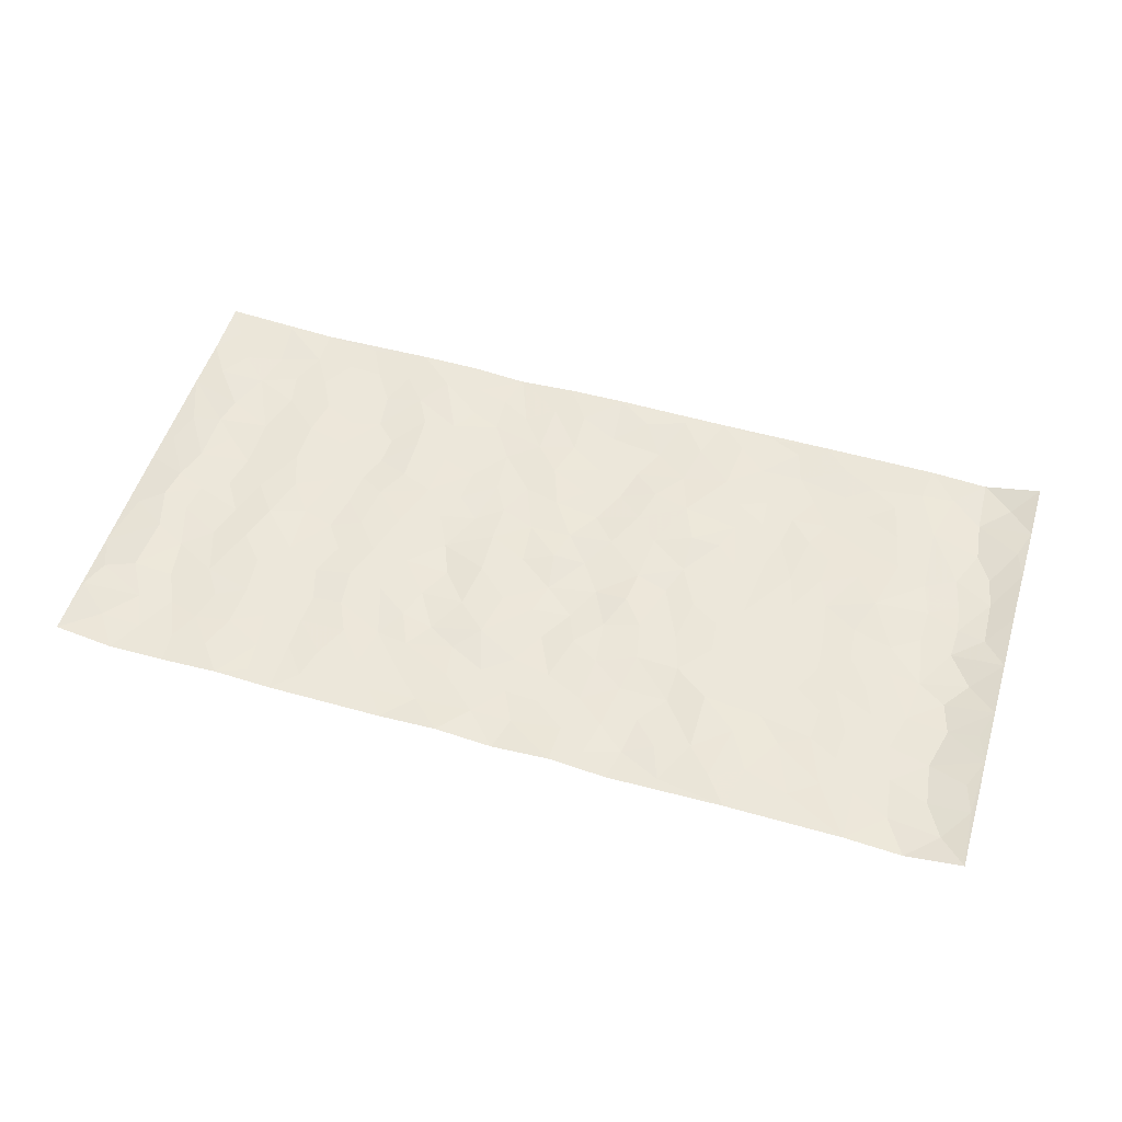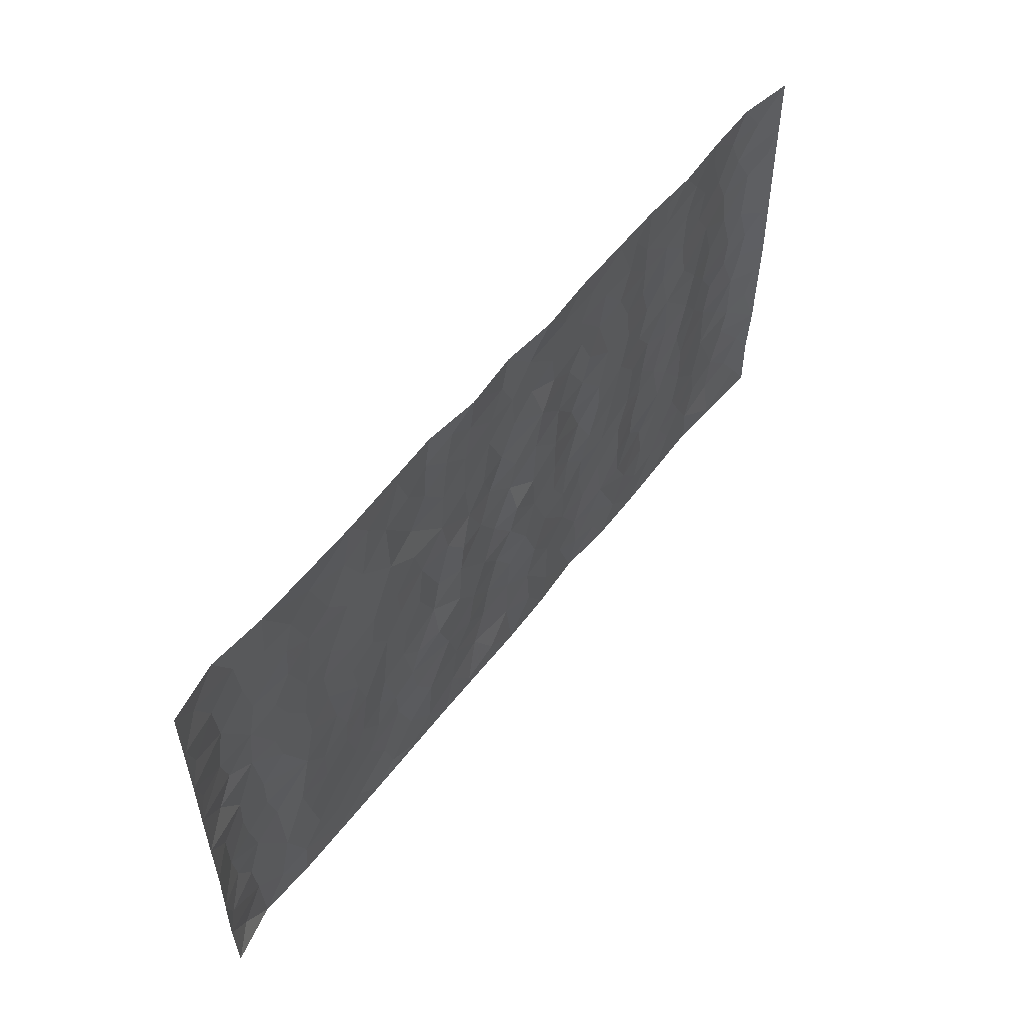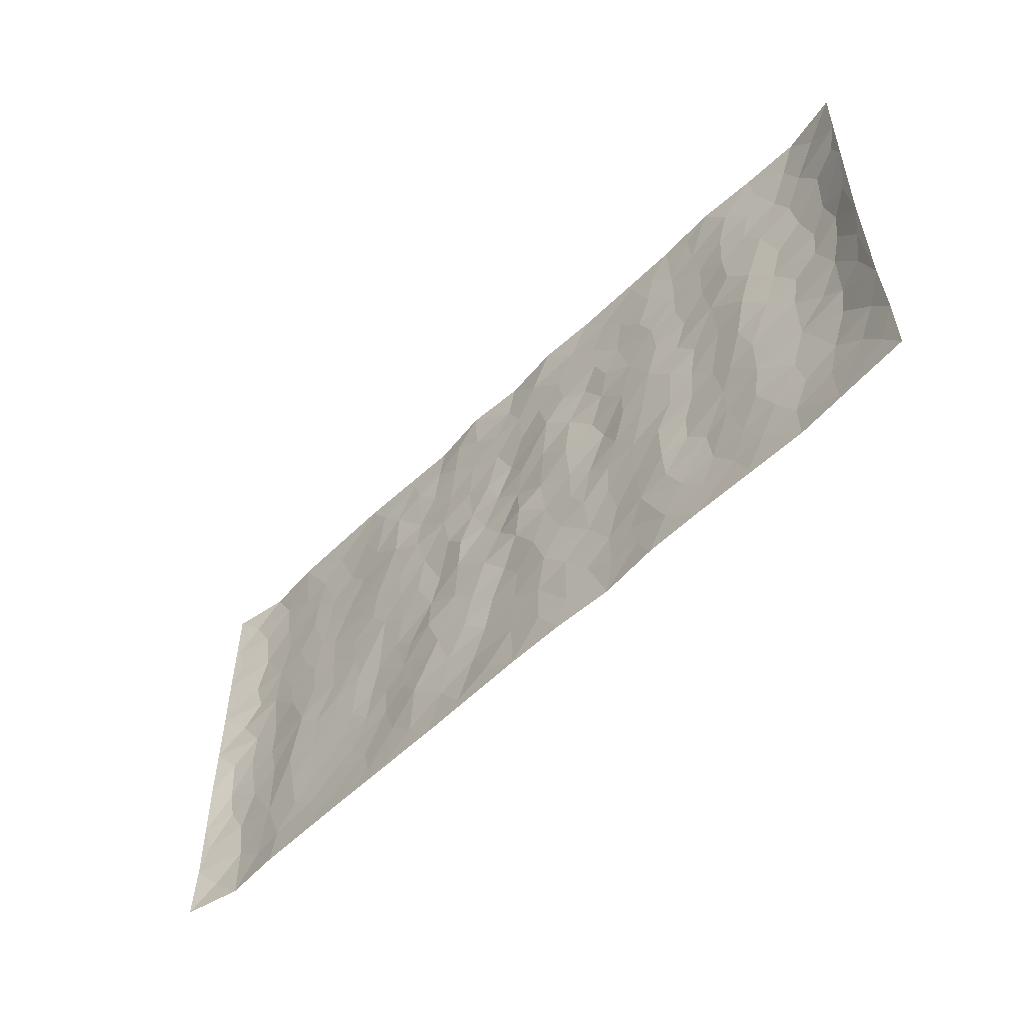
<metadata>
{"format":"obj","ext":"obj","renderer":"f3d","projection":"perspective","resolution":1024,"background":"white","views":[{"elev":53.0,"azim":-163.0,"up":"+Z"},{"elev":54.0,"azim":-53.6,"up":"+Y"},{"elev":-54.4,"azim":46.4,"up":"+Y"}]}
</metadata>
<code>
v -0.9895 0.002072 0.02424
v -0.9899 0.9988 0.01854
v 0.9909 0.001907 0.01472
v 0.9896 0.9979 0.01891
v -0.8078 0.3923 -0.006077
v -0.9889 0.5002 0.02067
v -0.8697 0.3576 -0.005619
v -0.0001923 0.001221 0.005309
v -0.9894 0.251 0.0201
v -0.9349 0.3381 0.001101
v -0.7458 0.001004 0.002895
v -0.9902 0.1263 0.01885
v -0.721 0.2922 0.001968
v -0.8696 0.001115 -0.004189
v -0.8529 0.2882 -0.005578
v -0.4971 0.001108 0.003829
v -0.9693 0.1885 0.01407
v -0.2973 0.1665 0.005184
v -0.7878 0.3215 -0.006115
v -0.8755 0.1197 -0.007229
v -0.9369 0.06361 0.002894
v -0.8075 0.06355 -0.00539
v -0.6825 0.1262 0.0008091
v -0.7349 0.07409 0.0002354
v -0.8866 0.2071 -0.005752
v -0.9229 0.2702 -0.0009406
v -0.7809 0.1764 -0.001815
v -0.7025 0.209 0.001207
v -0.8758 0.4882 -0.005412
v -0.9884 0.3756 0.02171
v -0.7451 0.9986 0.005047
v -0.5439 0.2217 -0.004365
v 0.2642 0.1571 -0.004579
v -0.9891 0.7494 0.0203
v -0.3717 0.3927 -0.002221
v -0.7935 0.7532 -0.006259
v -0.8107 0.8318 -0.006983
v -0.5896 0.4418 -0.0003993
v -0.6087 0.6056 -0.003001
v -0.4964 0.9984 0.004886
v -0.967 0.687 0.01408
v -0.6709 0.5623 -0.0006366
v -0.3957 0.7537 0.005358
v -0.5162 0.2793 -0.00287
v -0.4658 0.2245 -0.005311
v -0.5021 0.1614 -0.005221
v -0.4546 0.6363 0.002839
v -0.3713 0.5596 0.0007885
v 0.1688 0.4738 0.0005583
v -0.3382 0.2205 0.0004206
v -0.2123 0.6107 0.001231
v -0.3801 0.629 0.001847
v -0.3065 0.05704 0.002697
v -0.6363 0.7105 -0.003532
v -0.4001 0.1936 -0.004995
v -0.8837 0.6179 -0.006319
v -0.03755 0.3483 -0.006711
v 0.05878 0.3394 0.002652
v 0.3025 0.4513 0.0005948
v -0.09568 0.5514 -0.002506
v -0.1665 0.556 0.005588
v 0.09413 0.6304 0.003014
v -0.6417 0.3455 0.001609
v -0.7591 0.5738 -0.003224
v -0.9622 0.8102 0.0124
v -0.5677 0.1284 -0.003444
v -0.3728 0.01149 0.002841
v -0.8062 0.4659 -0.007531
v -0.626 0.1716 -0.00229
v -0.623 0.01753 0.002546
v -0.2485 0.001171 0.002751
v -0.6244 0.08752 -0.0004487
v -0.5545 0.05249 0.000516
v -0.4375 0.03662 0.000803
v -0.4573 0.1032 -0.003759
v -0.9033 0.686 -0.002564
v -0.9818 0.8741 0.01704
v -0.7471 0.5089 -0.001941
v -5.958e-05 0.999 -0.0009626
v -0.814 0.6754 -0.004792
v -0.5695 0.3143 -0.0005944
v -0.5196 0.4606 -0.0001851
v 0.007493 0.5713 -0.002977
v -0.04902 0.4828 -0.002996
v 0.004229 0.4197 0.0009851
v -0.1256 0.1275 -0.004525
v -0.5773 0.67 -0.003642
v -0.927 0.5623 0.0007625
v -0.7425 0.6913 -0.002424
v -0.4547 0.2964 -0.006261
v -0.6401 0.2667 -0.0005369
v -0.5084 0.6883 -0.0001171
v -0.1746 0.4849 0.003535
v -0.2652 0.4357 -0.001627
v -0.6564 0.649 -0.002298
v -0.01083 0.1165 6.463e-05
v -0.4206 0.51 0.0003487
v -0.3475 0.2877 -0.001777
v -0.2428 0.5036 -0.003842
v -0.182 0.3816 0.003133
v -0.989 0.6246 0.02
v -0.7151 0.6228 -0.001409
v -0.8243 0.5796 -0.006729
v -0.3674 0.1095 0.0004608
v -0.5286 0.5328 -0.0004304
v -0.6926 0.4056 0.004012
v -0.1306 0.3239 0.0006358
v -0.1502 0.249 0.002581
v -0.525 0.6114 -0.0002139
v 0.1107 0.7295 0.006951
v -0.002998 0.2145 -0.00224
v -0.07295 0.273 -0.005239
v 0.005535 0.2882 -0.002095
v -0.435 0.3633 -0.00458
v -0.1984 0.1835 0.0003325
v -0.6633 0.4875 -5.743e-05
v -0.5641 0.3805 0.001202
v -0.4987 0.391 -0.0001698
v -0.311 0.524 0.000638
v -0.2619 0.35 0.006441
v -0.3596 0.4667 0.0002629
v -0.2285 0.2706 0.005294
v -0.09088 0.4112 0.001695
v -0.603 0.5311 -0.002136
v -0.09264 0.1979 -0.00515
v -0.2162 0.09296 0.0009005
v -0.404 0.2575 -0.004455
v -0.939 0.4379 0.004221
v -0.8789 0.4207 -0.004716
v 0.09427 0.4227 0.0004108
v 0.2118 0.2374 -0.003187
v 0.08457 0.5168 0.00291
v 0.0204 0.488 0.006478
v 0.1693 0.3928 -9.862e-05
v 0.802 0.4968 -0.008152
v 0.2239 0.4337 -0.003044
v 0.2708 0.3133 -0.003192
v 0.1637 0.5674 0.004773
v 0.124 0.9988 0.01016
v -0.2963 0.6195 -0.0009127
v 0.4309 0.8809 0.0002897
v 0.4974 0.9994 0.002172
v -0.2166 0.7808 -0.001786
v -0.05866 0.8644 -0.0003834
v -0.3257 0.3481 -9.834e-05
v -0.4653 0.5656 0.001893
v -0.07515 0.05235 0.00485
v -0.1603 0.02158 0.003244
v 0.1244 0.001418 0.003373
v 0.01388 0.8604 -0.0007348
v -0.01584 0.6998 -0.0063
v 0.4285 0.1962 0.003496
v 0.347 0.2896 -0.0009189
v 0.6007 0.5265 -0.0006824
v 0.5331 0.5472 -0.003764
v 0.4626 0.1346 0.001341
v 0.5306 0.2271 -0.005803
v 0.4211 0.3615 0.003474
v 0.02372 0.6408 0.0002198
v -0.05906 0.6274 -0.006319
v -0.1475 0.7297 -0.0006562
v -0.08639 0.6931 -0.0001801
v -0.06018 0.7913 -0.004825
v -0.1371 0.633 -0.00107
v 0.02185 0.7749 -0.002255
v 0.2486 0.9994 0.003565
v -0.01893 0.9271 -0.002014
v -0.2725 0.846 -0.002914
v -0.2017 0.88 -0.001214
v -0.3198 0.7805 -0.00306
v -0.2477 0.9984 -0.004435
v -0.2303 0.696 0.00257
v -0.3216 0.6999 0.003478
v -0.1413 0.8297 -0.002509
v -0.1242 0.9982 0.009022
v 0.2212 0.7466 -0.004227
v 0.1768 0.6675 0.001443
v 0.332 0.5955 0.001534
v 0.2658 0.5231 -0.00643
v 0.2704 0.6663 -0.002497
v 0.4309 0.7449 0.0003777
v 0.3612 0.6837 0.0009429
v 0.2901 0.7339 0.0004931
v 0.06921 0.9295 0.003103
v 0.08016 0.8235 -0.0005531
v 0.1474 0.8585 0.002367
v 0.2538 0.8741 -0.001399
v 0.3263 0.7942 -0.003107
v 0.236 0.5958 -0.005302
v -0.8937 0.8679 -0.002332
v -0.6923 0.8168 -0.00311
v -0.8812 0.775 -0.006159
v -0.8686 0.9989 -0.00419
v -0.9337 0.9402 0.003695
v -0.8216 0.9218 -0.006345
v -0.7439 0.8857 -0.003628
v -0.6146 0.9296 -0.0006027
v -0.6721 0.8861 -0.001256
v -0.6975 0.7459 -0.002409
v -0.5689 0.8144 -0.004254
v -0.6313 0.7812 -0.003651
v -0.5189 0.901 0.001111
v -0.3969 0.8779 0.002114
v -0.5534 0.9604 0.001921
v -0.4719 0.8159 0.002003
v -0.4492 0.9361 0.004504
v -0.3501 0.9727 -0.000871
v -0.5195 0.7606 -0.002298
v -0.3246 0.9011 0.0006856
v -0.262 0.9304 -0.004346
v 0.1586 0.7854 0.0004947
v 0.2582 0.805 -0.001057
v 0.1907 0.9342 0.0003595
v 0.3988 0.8129 0.0007908
v 0.3421 0.8817 -0.001051
v 0.3873 0.9835 0.002
v 0.2928 0.9386 -0.0009046
v 0.4484 0.949 0.0008619
v 0.3868 0.4936 0.002736
v 0.3309 0.5291 0.002204
v 0.4913 0.6045 -0.002022
v 0.439 0.665 0.002331
v 0.4125 0.5884 0.003829
v 0.3585 0.19 0.002312
v 0.4889 0.3345 -0.003633
v 0.467 0.5227 0.001341
v 0.3526 0.3879 0.001808
v -0.1257 0.9146 0.001065
v -0.1861 0.9576 0.002761
v 0.3254 0.1328 -0.001734
v 0.6205 0.01376 0.0008097
v 0.2045 0.3331 0.0001691
v 0.2759 0.3848 -0.0007181
v 0.5922 0.2473 -0.002112
v 0.7451 0.9989 0.0002697
v 0.9871 0.2506 0.02146
v 0.4995 0.8129 -0.004615
v 0.7281 0.4873 -0.001631
v 0.4959 0.7475 -0.004118
v 0.986 0.4997 0.02518
v 0.6786 0.2936 0.00243
v 0.5174 0.4681 -0.0038
v 0.788 0.3105 -0.007396
v 0.57 0.4155 -0.003289
v 0.4966 0.001213 0.00462
v 0.09134 0.2516 0.004617
v 0.5126 0.07634 0.0008009
v 0.1368 0.3186 0.0003048
v 0.4233 0.2665 0.003449
v 0.8849 0.2649 -0.006489
v 0.6508 0.4617 0.003352
v 0.5862 0.08141 -0.002391
v 0.4565 0.426 0.0003733
v 0.6163 0.3715 0.0007624
v 0.2913 0.2324 -0.003303
v 0.4855 0.2713 -0.004068
v 0.2684 0.07816 -0.001776
v 0.3724 0.001558 0.004859
v 0.2486 0.00161 -0.004555
v 0.2041 0.1141 -0.00259
v 0.06893 0.169 0.0008751
v 0.1471 0.1891 0.0002688
v 0.6213 0.1468 -0.002163
v 0.7868 0.4227 -0.008509
v 0.7582 0.2206 -0.005139
v 0.66 0.07997 -0.001221
v 0.6787 0.3844 0.001532
v 0.7278 0.3389 -0.002161
v 0.8968 0.326 -0.003361
v 0.7557 0.5676 -0.003356
v 0.7017 0.1449 -0.001586
v 0.7737 0.1493 -0.006561
v 0.8509 0.3672 -0.008638
v 0.9522 0.3495 0.01027
v 0.8971 0.4383 -0.003322
v 0.5907 0.3126 -0.0003418
v 0.8314 0.1054 -0.0042
v 0.3372 0.06294 0.001404
v 0.4172 0.06837 0.005047
v 0.07203 0.077 0.004063
v 0.1446 0.07164 0.0004837
v 0.9876 0.7488 0.02184
v 0.7419 0.07847 -0.003242
v 0.6645 0.2152 0.0006816
v 0.9693 0.4245 0.01829
v 0.9182 0.5087 -0.0001235
v 0.8191 0.25 -0.007292
v 0.5408 0.1477 -0.004502
v 0.7443 0.0006549 -0.001684
v 0.5107 0.3941 -0.004016
v 0.9516 0.06387 0.007755
v 0.9897 0.1265 0.01423
v 0.8511 0.1799 -0.006853
v 0.9102 0.1243 -0.0004279
v 0.8404 0.00874 0.004323
v 0.9486 0.1884 0.005722
v 0.6761 0.5558 0.005332
v 0.7025 0.6331 0.003324
v 0.5946 0.6366 0.0008977
v 0.8377 0.6913 -0.009409
v 0.6416 0.7721 0.001752
v 0.9663 0.6243 0.01664
v 0.7785 0.6418 -0.005832
v 0.8668 0.5948 -0.006763
v 0.7448 0.7442 -0.00232
v 0.8576 0.5302 -0.006697
v 0.9278 0.5736 0.00202
v 0.904 0.659 -0.00276
v 0.6502 0.693 0.004259
v 0.5748 0.7246 -0.002959
v 0.518 0.6752 -0.00347
v 0.8658 0.8522 -0.006369
v 0.7233 0.8716 -0.002765
v 0.8239 0.7767 -0.00927
v 0.9097 0.7775 -0.001191
v 0.7921 0.8444 -0.009558
v 0.9858 0.8734 0.01951
v 0.705 0.8029 -0.001633
v 0.9651 0.8106 0.0129
v 0.7531 0.932 -0.003473
v 0.8683 0.9986 -0.003077
v 0.6213 0.9989 0.007982
v 0.833 0.9261 -0.007174
v 0.9195 0.9277 0.002661
v 0.6721 0.9351 0.00316
v 0.5659 0.9024 -0.001286
v 0.4998 0.8824 -0.003928
v 0.5594 0.9707 0.002294
v 0.5792 0.8228 -0.002788
v 0.6465 0.8614 0.001108
f 29 6 128
f 12 21 20
f 26 10 9
f 55 45 46
f 27 19 15
f 26 9 17
f 101 6 88
f 12 1 21
f 7 15 19
f 125 86 96
f 84 123 85
f 129 29 128
f 25 27 15
f 12 20 17
f 73 75 66
f 22 14 11
f 26 17 25
f 9 12 17
f 25 15 26
f 5 129 7
f 52 146 48
f 55 18 50
f 7 19 5
f 20 27 25
f 124 82 105
f 41 76 34
f 20 14 22
f 14 20 21
f 14 21 1
f 24 22 11
f 24 27 22
f 72 66 69
f 69 32 91
f 70 24 11
f 24 23 27
f 17 20 25
f 27 20 22
f 10 15 7
f 10 26 15
f 23 28 27
f 27 13 19
f 28 23 69
f 13 27 28
f 119 121 94
f 10 7 129
f 6 30 128
f 9 10 30
f 36 192 80
f 80 102 89
f 118 81 44
f 64 103 78
f 115 126 86
f 45 32 46
f 91 63 13
f 129 68 29
f 95 87 54
f 95 54 199
f 202 40 204
f 82 97 105
f 29 88 6
f 18 55 104
f 148 126 71
f 38 82 124
f 50 18 122
f 117 82 38
f 5 19 106
f 82 117 118
f 80 64 102
f 127 45 55
f 194 77 190
f 98 35 114
f 39 124 105
f 127 50 98
f 106 19 13
f 66 75 46
f 39 95 42
f 63 117 38
f 95 89 102
f 101 56 76
f 51 140 99
f 18 53 126
f 62 83 132
f 45 127 90
f 112 113 57
f 103 29 68
f 130 85 58
f 109 39 105
f 35 94 121
f 113 246 58
f 151 165 163
f 120 100 94
f 114 127 98
f 192 190 65
f 95 39 87
f 36 191 37
f 67 104 74
f 56 101 88
f 13 63 106
f 192 34 76
f 268 241 243
f 108 115 125
f 93 84 60
f 133 84 85
f 156 288 157
f 101 76 41
f 80 103 64
f 105 97 146
f 99 61 51
f 92 109 47
f 125 96 111
f 158 227 153
f 75 104 55
f 69 66 32
f 81 91 32
f 106 78 68
f 42 64 78
f 77 34 65
f 24 70 72
f 75 73 16
f 16 71 67
f 2 34 77
f 13 28 91
f 103 56 88
f 56 80 76
f 72 69 23
f 11 16 70
f 16 73 70
f 16 67 74
f 115 18 126
f 24 72 23
f 73 72 70
f 16 74 75
f 72 73 66
f 32 45 44
f 84 83 60
f 66 46 32
f 78 106 116
f 117 63 81
f 67 53 104
f 103 68 78
f 69 91 28
f 36 80 89
f 106 38 116
f 106 68 5
f 81 118 117
f 62 132 138
f 32 44 81
f 53 67 71
f 57 58 85
f 123 100 107
f 93 60 61
f 33 230 224
f 8 96 147
f 132 133 130
f 140 48 119
f 93 100 123
f 122 98 50
f 164 60 160
f 53 71 126
f 125 112 108
f 193 194 195
f 75 55 46
f 63 91 81
f 56 103 80
f 196 198 31
f 18 104 53
f 121 48 97
f 38 106 63
f 118 97 82
f 97 35 121
f 51 172 140
f 130 134 49
f 87 39 109
f 288 252 263
f 97 114 35
f 47 43 92
f 57 113 58
f 248 130 58
f 34 101 41
f 114 90 127
f 116 124 42
f 145 94 35
f 118 114 97
f 167 79 175
f 98 145 35
f 85 123 57
f 43 47 52
f 199 36 89
f 42 78 116
f 159 83 62
f 88 29 103
f 74 104 75
f 118 44 90
f 173 140 172
f 42 95 102
f 190 192 37
f 65 190 77
f 89 95 199
f 125 111 112
f 92 87 109
f 18 115 122
f 177 180 176
f 112 57 107
f 109 105 146
f 93 94 100
f 285 286 275
f 96 86 147
f 137 232 131
f 57 123 107
f 87 92 208
f 49 134 136
f 132 130 49
f 161 164 162
f 50 127 55
f 122 108 107
f 122 107 100
f 48 140 52
f 118 90 114
f 99 119 94
f 123 84 93
f 36 37 192
f 48 121 119
f 120 122 100
f 39 42 124
f 38 124 116
f 248 58 246
f 44 45 90
f 98 122 120
f 146 52 47
f 94 93 99
f 168 209 170
f 212 183 188
f 202 197 200
f 42 102 64
f 107 108 112
f 99 93 61
f 8 280 96
f 112 111 113
f 125 115 86
f 115 108 122
f 128 30 10
f 5 68 129
f 10 129 128
f 132 49 138
f 83 84 133
f 130 133 85
f 83 133 132
f 248 134 130
f 156 152 224
f 151 110 165
f 212 186 211
f 153 224 249
f 254 251 244
f 246 261 262
f 225 158 249
f 49 136 179
f 185 184 150
f 214 188 181
f 181 188 182
f 161 163 174
f 143 170 172
f 110 211 185
f 184 79 167
f 174 228 169
f 62 110 159
f 163 150 144
f 210 169 229
f 170 143 168
f 176 211 110
f 98 120 145
f 94 145 120
f 48 146 97
f 109 146 47
f 148 86 126
f 147 86 148
f 71 8 148
f 8 147 148
f 244 276 254
f 232 136 134
f 174 143 161
f 60 83 160
f 163 162 151
f 159 160 83
f 261 281 262
f 259 281 149
f 219 220 59
f 246 113 111
f 33 255 131
f 157 256 152
f 137 255 153
f 230 278 279
f 262 260 33
f 154 155 242
f 131 255 137
f 248 131 232
f 281 280 149
f 259 258 278
f 220 179 59
f 159 151 160
f 162 160 151
f 164 61 60
f 228 174 144
f 144 174 163
f 159 110 151
f 161 172 164
f 186 184 185
f 161 162 163
f 61 164 51
f 160 162 164
f 187 217 213
f 150 163 165
f 205 202 200
f 79 184 139
f 170 43 173
f 174 169 143
f 161 143 172
f 167 144 150
f 176 180 183
f 172 170 173
f 223 226 221
f 185 150 165
f 99 140 119
f 207 206 203
f 172 51 164
f 43 52 173
f 173 52 140
f 167 175 228
f 228 229 169
f 210 168 169
f 177 110 62
f 189 138 179
f 62 138 177
f 136 232 233
f 181 182 222
f 150 184 167
f 178 180 189
f 49 179 138
f 177 138 189
f 180 178 182
f 178 179 220
f 307 308 304
f 222 223 221
f 215 187 188
f 176 183 212
f 187 213 186
f 214 215 188
f 185 211 186
f 237 181 239
f 182 188 183
f 110 185 165
f 216 215 141
f 211 176 212
f 182 183 180
f 176 110 177
f 213 184 186
f 178 189 179
f 177 189 180
f 195 190 37
f 197 198 200
f 195 194 190
f 34 192 65
f 80 192 76
f 37 196 195
f 194 2 77
f 193 2 194
f 196 37 191
f 31 193 195
f 198 196 191
f 31 195 196
f 199 201 191
f 197 204 31
f 198 191 201
f 31 198 197
f 201 199 54
f 36 199 191
f 54 208 201
f 208 43 205
f 208 54 87
f 198 201 200
f 206 205 203
f 43 170 203
f 210 207 209
f 40 202 206
f 31 204 40
f 197 202 204
f 208 205 200
f 43 203 205
f 205 206 202
f 203 209 207
f 171 40 207
f 40 206 207
f 208 200 201
f 43 208 92
f 170 209 203
f 168 143 169
f 207 210 171
f 168 210 209
f 188 187 212
f 212 187 186
f 166 139 213
f 184 213 139
f 237 214 181
f 215 214 141
f 216 141 218
f 213 217 166
f 142 166 216
f 217 216 166
f 187 215 217
f 216 217 215
f 237 141 214
f 142 216 218
f 223 222 182
f 179 136 59
f 223 220 219
f 267 238 251
f 237 327 141
f 223 182 178
f 158 290 253
f 220 223 178
f 59 233 227
f 233 59 136
f 248 246 131
f 153 249 158
f 251 254 267
f 223 219 226
f 111 261 246
f 297 251 238
f 276 256 157
f 167 228 144
f 229 228 175
f 175 171 229
f 229 171 210
f 260 257 33
f 265 271 272
f 266 289 283
f 269 243 250
f 249 224 152
f 266 283 271
f 227 233 137
f 253 227 158
f 325 313 320
f 135 264 275
f 310 329 239
f 270 298 297
f 249 256 225
f 275 273 269
f 311 222 221
f 155 154 299
f 234 276 157
f 310 311 299
f 222 239 181
f 221 226 155
f 266 263 252
f 242 290 244
f 264 273 275
f 273 264 243
f 242 244 154
f 276 290 225
f 288 234 157
f 240 282 302
f 275 286 306
f 225 290 158
f 234 263 284
f 241 254 276
f 233 232 137
f 137 153 227
f 264 135 238
f 244 251 154
f 260 259 257
f 227 253 219
f 33 224 255
f 154 297 299
f 240 302 307
f 297 154 251
f 264 268 243
f 253 226 219
f 271 284 263
f 277 294 293
f 290 242 253
f 241 234 284
f 59 227 219
f 242 155 226
f 252 245 231
f 157 152 156
f 257 230 33
f 152 256 249
f 278 230 257
f 262 33 131
f 224 153 255
f 259 278 257
f 134 248 232
f 230 279 224
f 96 261 111
f 261 96 280
f 280 281 261
f 246 262 131
f 252 247 245
f 268 267 241
f 283 277 272
f 288 247 252
f 275 274 285
f 295 291 294
f 267 268 264
f 263 234 288
f 309 310 299
f 290 276 244
f 283 272 271
f 267 254 241
f 265 243 241
f 236 240 285
f 297 238 270
f 303 305 298
f 241 276 234
f 221 155 299
f 272 277 293
f 250 243 287
f 286 285 240
f 284 271 265
f 271 263 266
f 295 3 291
f 225 256 276
f 241 284 265
f 289 266 231
f 3 292 291
f 321 235 323
f 293 294 296
f 279 278 258
f 245 279 258
f 279 156 224
f 260 281 259
f 280 8 149
f 262 281 260
f 231 266 252
f 267 264 238
f 306 304 270
f 283 289 295
f 243 269 273
f 236 269 250
f 294 292 296
f 274 236 285
f 269 274 275
f 250 287 293
f 245 289 231
f 236 274 269
f 156 279 247
f 242 226 253
f 247 279 245
f 243 265 287
f 288 156 247
f 265 272 293
f 296 292 236
f 293 287 265
f 295 294 277
f 277 283 295
f 236 250 296
f 289 3 295
f 292 294 291
f 293 296 250
f 300 304 308
f 325 320 235
f 329 330 326
f 270 304 303
f 270 303 298
f 309 305 301
f 135 306 270
f 299 297 298
f 298 309 299
f 238 135 270
f 300 314 305
f 303 300 305
f 304 306 307
f 300 303 304
f 282 319 315
f 322 325 235
f 275 306 135
f 307 306 286
f 240 307 286
f 308 307 302
f 302 282 308
f 308 282 315
f 305 309 298
f 310 309 301
f 310 301 329
f 310 239 311
f 222 311 239
f 299 311 221
f 319 312 315
f 312 323 316
f 301 305 318
f 305 314 316
f 300 308 315
f 316 314 312
f 312 314 315
f 315 314 300
f 323 312 324
f 316 313 318
f 282 4 317
f 330 313 325
f 4 321 324
f 235 320 323
f 282 317 319
f 312 319 317
f 326 325 322
f 316 320 313
f 316 318 305
f 142 218 327
f 327 218 141
f 316 323 320
f 324 312 317
f 4 324 317
f 321 323 324
f 318 313 330
f 328 326 322
f 326 327 329
f 329 327 237
f 326 328 327
f 322 142 328
f 327 328 142
f 329 237 239
f 301 318 330
f 326 330 325
f 330 329 301

</code>
